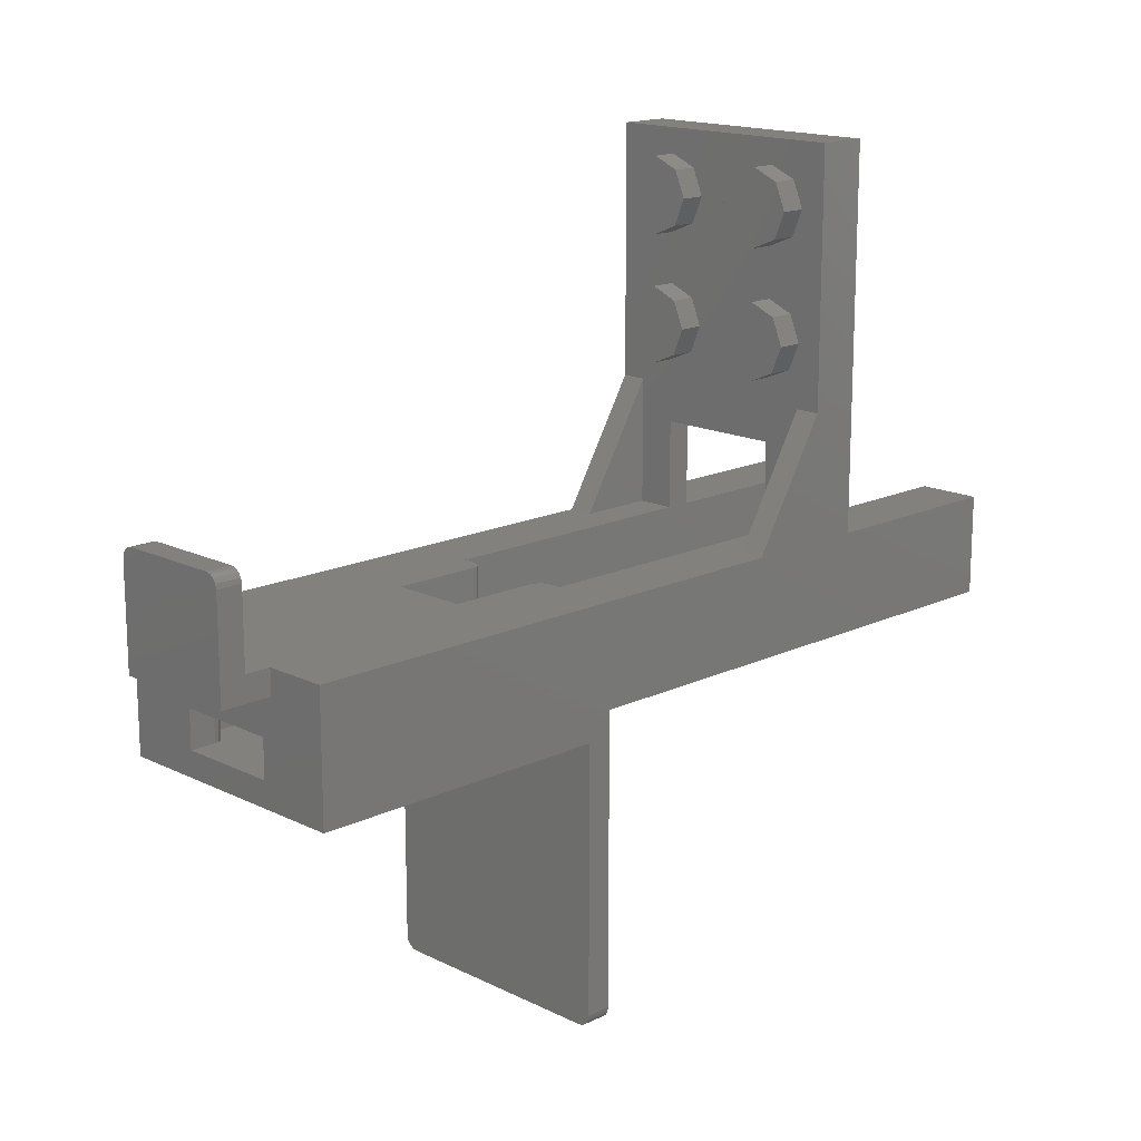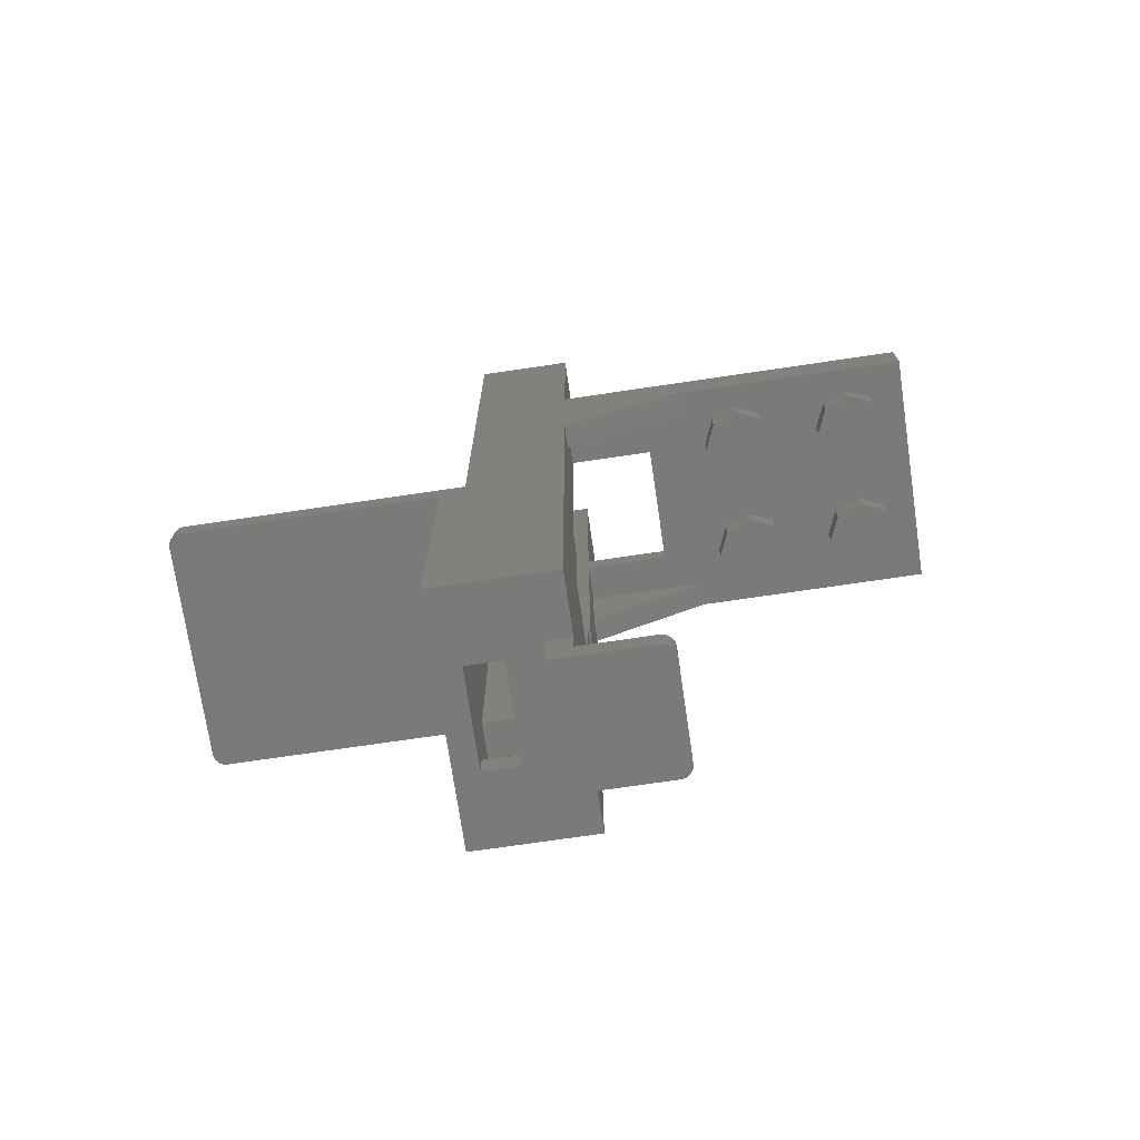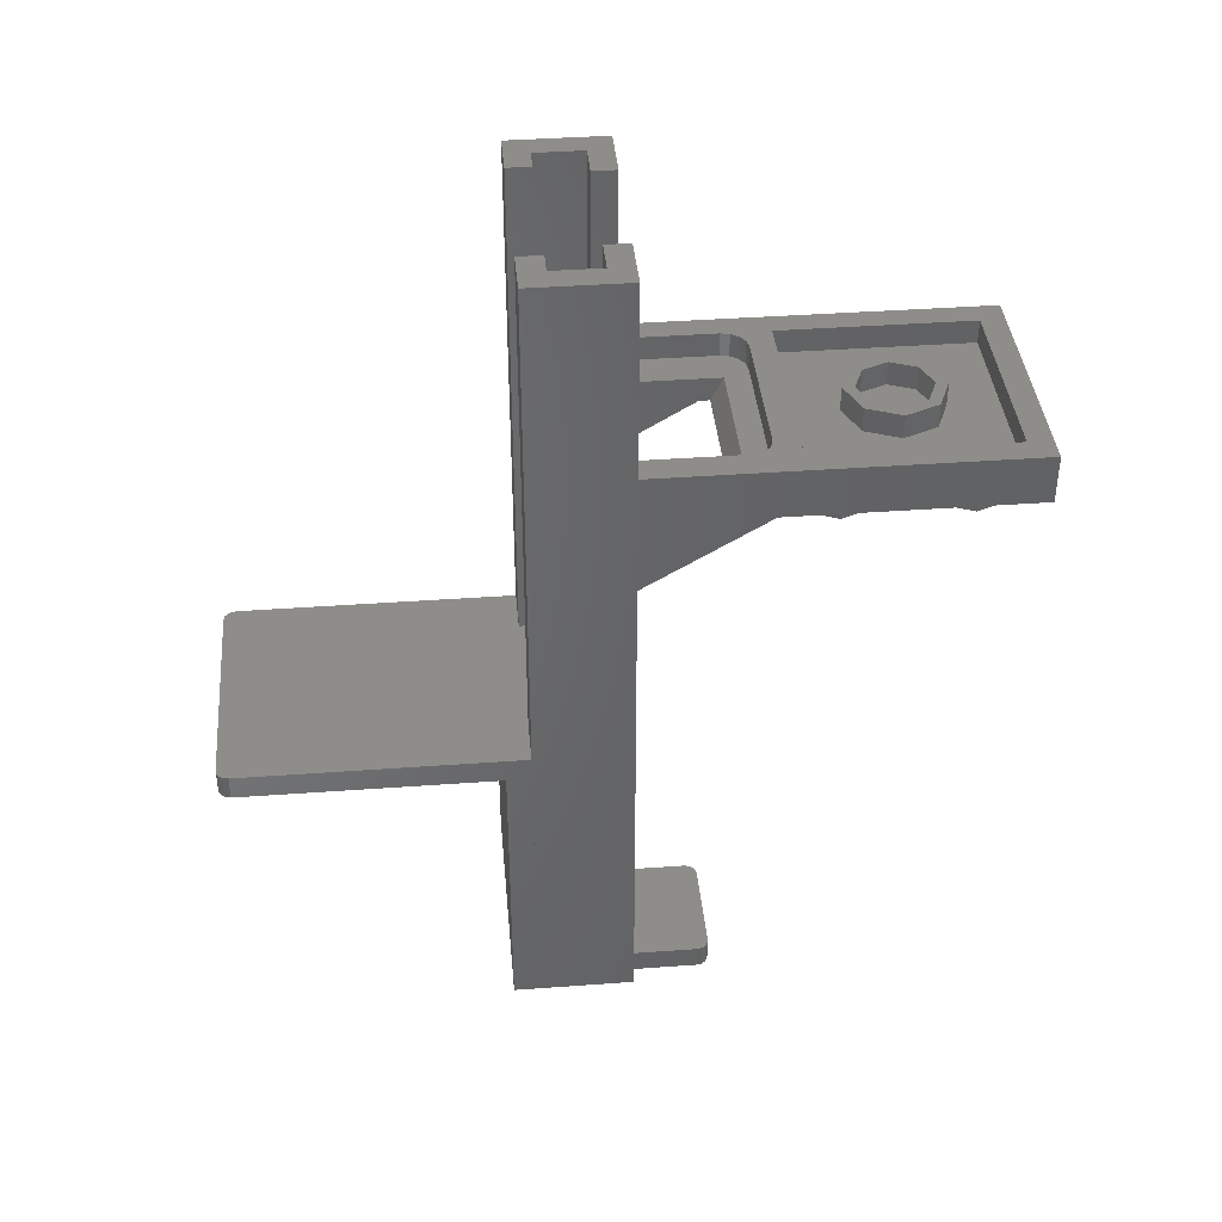
<metadata>
{"format":"stl","ext":"stl","renderer":"f3d","projection":"perspective","resolution":1024,"background":"white","views":[{"elev":16.0,"azim":45.4,"up":"+Z"},{"elev":-72.7,"azim":-81.6,"up":"+Y"},{"elev":39.5,"azim":-95.2,"up":"+Y"}]}
</metadata>
<code>
# stl→obj: 372 verts, 616 faces
v -0.72 -1.76 -4.16
v -0.7506 -1.76 -4.154
v -0.72 -1.76 -4.08
v -0.7766 -1.76 -4.137
v -0.7939 -1.76 -4.111
v -0.8 -1.76 -4.08
v 0.72 -1.76 -4.08
v 0.8 -1.76 -4.08
v 0.7939 -1.76 -4.111
v 0.7766 -1.76 -4.137
v 0.7506 -1.76 -4.154
v 0.72 -1.76 -4.16
v -0.72 -1.92 -4.08
v -0.8 -1.92 -4.08
v -0.7939 -1.92 -4.111
v -0.7766 -1.92 -4.137
v -0.7506 -1.92 -4.154
v -0.72 -1.92 -4.16
v 0.72 -1.92 -4.16
v 0.7506 -1.92 -4.154
v 0.72 -1.92 -4.08
v 0.7766 -1.92 -4.137
v 0.7939 -1.92 -4.111
v 0.8 -1.92 -4.08
v 0.32 -4 -1.04
v 0.3506 -4 -1.046
v 0.32 -4 -1.12
v 0.3766 -4 -1.063
v 0.3939 -4 -1.089
v 0.4 -4 -1.12
v -0.32 -4 -1.12
v -0.4 -4 -1.12
v -0.3939 -4 -1.089
v -0.3766 -4 -1.063
v -0.3506 -4 -1.046
v -0.32 -4 -1.04
v 0.32 -4.16 -1.12
v 0.4 -4.16 -1.12
v 0.3939 -4.16 -1.089
v 0.3766 -4.16 -1.063
v 0.3506 -4.16 -1.046
v 0.32 -4.16 -1.04
v -0.32 -4.16 -1.04
v -0.3506 -4.16 -1.046
v -0.32 -4.16 -1.12
v -0.3766 -4.16 -1.063
v -0.3939 -4.16 -1.089
v -0.4 -4.16 -1.12
v 0.32 -1.76 -1.6
v 0.2894 -1.766 -1.6
v 0.32 -1.84 -1.6
v 0.2634 -1.783 -1.6
v 0.2461 -1.809 -1.6
v 0.24 -1.84 -1.6
v -0.32 -1.84 -1.6
v -0.24 -1.84 -1.6
v -0.2461 -1.809 -1.6
v -0.2634 -1.783 -1.6
v -0.2894 -1.766 -1.6
v -0.32 -1.76 -1.6
v 0.4 -3.68 -1.76
v 0.32 -3.68 -1.76
v 0.3506 -3.674 -1.76
v 0.3766 -3.657 -1.76
v 0.3939 -3.631 -1.76
v 0.4 -3.6 -1.76
v -0.4 -3.6 -1.76
v -0.3939 -3.631 -1.76
v -0.4 -3.68 -1.76
v -0.3766 -3.657 -1.76
v -0.3506 -3.674 -1.76
v -0.32 -3.68 -1.76
v 0.32 -3.6 -1.84
v 0.4 -3.6 -1.84
v 0.3939 -3.631 -1.84
v 0.3766 -3.657 -1.84
v 0.3506 -3.674 -1.84
v 0.32 -3.68 -1.84
v -0.32 -3.68 -1.84
v -0.3506 -3.674 -1.84
v -0.32 -3.6 -1.84
v -0.3766 -3.657 -1.84
v -0.3939 -3.631 -1.84
v -0.4 -3.6 -1.84
v 0.24 -1.84 -2.08
v 0.2461 -1.809 -2.08
v 0.24 -1.76 -2.08
v 0.2634 -1.783 -2.08
v 0.2894 -1.766 -2.08
v 0.32 -1.76 -2.08
v -0.24 -1.76 -2.08
v -0.32 -1.76 -2.08
v -0.2894 -1.766 -2.08
v -0.2634 -1.783 -2.08
v -0.2461 -1.809 -2.08
v -0.24 -1.84 -2.08
v 0.64 -0.48 -1.6
v 0.64 0 -0.8
v 0.64 0 -1.6
v -0.64 0 -1.6
v -0.64 0 -0.8
v -0.64 -0.48 -1.6
v 0.64 0.32 -0.96
v 0.6278 0.32 -0.8988
v 0.64 0.32 -0.8
v 0.5931 0.32 -0.8469
v 0.5412 0.32 -0.8122
v 0.48 0.32 -0.8
v -0.64 0.32 -0.8
v -0.48 0.32 -0.8
v -0.5412 0.32 -0.8122
v -0.5931 0.32 -0.8469
v -0.6278 0.32 -0.8988
v -0.64 0.32 -0.96
v 0.48 0.16 -0.8
v 0.5412 0.16 -0.8122
v 0.48 0.16 -0.96
v 0.5931 0.16 -0.8469
v 0.6278 0.16 -0.8988
v 0.64 0.16 -0.96
v -0.48 0.16 -0.96
v -0.64 0.16 -0.96
v -0.6278 0.16 -0.8988
v -0.5931 0.16 -0.8469
v -0.5412 0.16 -0.8122
v -0.48 0.16 -0.8
v 0.4 -3.6 -2.08
v 0.3694 -3.606 -2.08
v 0.4 -3.68 -2.08
v 0.3434 -3.623 -2.08
v 0.3261 -3.649 -2.08
v 0.32 -3.68 -2.08
v -0.4 -3.68 -2.08
v -0.32 -3.68 -2.08
v -0.3261 -3.649 -2.08
v -0.3434 -3.623 -2.08
v -0.3694 -3.606 -2.08
v -0.4 -3.6 -2.08
v 0.4 -3.68 -2.24
v 0.32 -3.68 -2.24
v 0.3261 -3.649 -2.24
v 0.3434 -3.623 -2.24
v 0.3694 -3.606 -2.24
v 0.4 -3.6 -2.24
v -0.4 -3.6 -2.24
v -0.3694 -3.606 -2.24
v -0.4 -3.68 -2.24
v -0.3434 -3.623 -2.24
v -0.3261 -3.649 -2.24
v -0.32 -3.68 -2.24
v -0.8 -1.76 -2.24
v 0.8 -1.76 -2.24
v -0.8 -1.92 -2.4
v 0.8 -1.92 -2.4
v 0.48 -1.76 -2.08
v 0.48 -1.76 -2.24
v -0.48 -1.76 -2.24
v -0.48 -1.76 -2.08
v 0.64 -1.76 -1.76
v 0.64 -1.76 -2.08
v 0.4 -1.76 -1.76
v -0.64 -1.76 -2.08
v -0.64 -1.76 -1.76
v -0.4 -1.76 -1.76
v 0.4 -1.76 -1.6
v -0.4 -1.76 -1.6
v 0.24 -1.92 -2.24
v 0.24 -1.92 -2.08
v -0.24 -1.92 -2.08
v -0.24 -1.92 -2.24
v 0.24 -2.4 -1.6
v 0.24 -2.4 -1.76
v -0.24 -2.4 -1.76
v -0.24 -2.4 -1.6
v 0.24 -3.28 -2.24
v 0.48 -3.28 -2.24
v 0.48 -3.28 -2.08
v 0.24 -3.28 -1.84
v -0.48 -3.28 -2.08
v -0.48 -3.28 -2.24
v -0.24 -3.28 -2.24
v -0.24 -3.28 -1.84
v 0.64 -3.28 -2.08
v 0.4 -3.28 -1.84
v -0.4 -3.28 -1.84
v -0.64 -3.28 -2.08
v 0.64 -3.28 -1.76
v 0.4 -3.28 -1.76
v -0.64 -3.28 -1.76
v -0.4 -3.28 -1.76
v 0.24 -3.68 -1.76
v 0.24 -3.68 -1.84
v -0.24 -3.68 -1.84
v -0.24 -3.68 -1.76
v 0.4 -4 -1.6
v -0.4 -4 -1.6
v 0.4 -4.16 -1.76
v -0.4 -4.16 -1.76
v 0.8 -3.84 -2.24
v -0.8 -3.84 -2.24
v 0.8 -3.84 -2.4
v -0.8 -3.84 -2.4
v 0.8 -1.76 -2.4
v -0.8 -1.76 -2.4
v 0.8 1.6 -1.6
v 0.64 1.6 -1.76
v 0.4 1.6 -1.76
v 0.4 1.6 -1.6
v 0.8 1.6 -2.24
v 0.64 1.6 -2.08
v 0.48 1.6 -2.24
v 0.48 1.6 -2.08
v -0.8 1.6 -1.6
v -0.4 1.6 -1.6
v -0.4 1.6 -1.76
v -0.64 1.6 -1.76
v -0.64 1.6 -2.08
v -0.8 1.6 -2.24
v -0.48 1.6 -2.24
v -0.48 1.6 -2.08
v 0.64 0.32 -1.6
v 0.8 0.32 -0.8
v 0.8 0.32 -1.6
v -0.64 0.32 -1.6
v -0.8 0.32 -1.6
v -0.8 0.32 -0.8
v 0.4 0.16 -1.6
v 0.4 0.16 -0.96
v 0.64 0.16 -1.6
v -0.4 0.16 -0.96
v -0.4 0.16 -1.6
v -0.64 0.16 -1.6
v -0.4 0 -1.04
v 0.4 0 -1.04
v 0.4 0 -1.6
v -0.4 0 -1.6
v 0.8 -0.48 -1.6
v 0.8 0 -0.8
v -0.8 0 -0.8
v -0.8 -0.48 -1.6
v 0.48 -3.6 -2.24
v 0.48 -3.6 -2.08
v -0.48 -3.6 -2.08
v -0.48 -3.6 -2.24
v 0.64 -3.68 -1.76
v 0.64 -3.68 -2.08
v 0.32 -3.68 -2
v -0.64 -3.68 -1.76
v -0.32 -3.68 -2
v -0.64 -3.68 -2.08
v 0.4 -3.84 -1.6
v 0.4 -3.84 -1.76
v 0.8 -3.84 -1.6
v -0.4 -3.84 -1.6
v -0.8 -3.84 -1.6
v -0.4 -3.84 -1.76
v 0.32 -3.84 -2.24
v 0.32 -3.84 -2
v -0.32 -3.84 -2.24
v -0.32 -3.84 -2
v 0.8 0.32 0.8
v 0.64 0.32 0.64
v -0.64 0.32 0.64
v -0.8 0.32 0.8
v -0.64 0.32 -0.64
v 0.64 0.32 -0.64
v 0.24 0.32 0
v 0.32 0.32 0
v 0.2263 0.32 -0.2263
v 0.1697 0.32 -0.1697
v 0 0.32 -0.32
v 0 0.32 -0.24
v -0.2263 0.32 -0.2263
v -0.1697 0.32 -0.1697
v -0.32 0.32 -0
v -0.24 0.32 -0
v -0.2263 0.32 0.2263
v -0.1697 0.32 0.1697
v -0 0.32 0.32
v -0 0.32 0.24
v 0.2263 0.32 0.2263
v 0.1697 0.32 0.1697
v 0.32 0.16 0
v 0.2263 0.16 -0.2263
v 0 0.16 -0.32
v -0.2263 0.16 -0.2263
v -0.32 0.16 -0
v -0.2263 0.16 0.2263
v -0 0.16 0.32
v 0.2263 0.16 0.2263
v 0.24 0.16 0
v 0.1697 0.16 -0.1697
v 0 0.16 -0.24
v -0.1697 0.16 -0.1697
v -0.24 0.16 -0
v -0.1697 0.16 0.1697
v -0 0.16 0.24
v 0.1697 0.16 0.1697
v -0.64 0.16 0.64
v 0.64 0.16 0.64
v 0.64 0.16 -0.64
v -0.64 0.16 -0.64
v -0.8 0 0.8
v 0.8 0 0.8
v -0.16 -0.16 -0.4
v -0.16 0 -0.4
v -0.2303 0 -0.2303
v -0.2303 -0.16 -0.2303
v -0.4 0 -0.16
v -0.4 -0.16 -0.16
v -0.5697 0 -0.2303
v -0.5697 -0.16 -0.2303
v -0.64 0 -0.4
v -0.64 -0.16 -0.4
v -0.5697 0 -0.5697
v -0.5697 -0.16 -0.5697
v -0.4 0 -0.64
v -0.4 -0.16 -0.64
v -0.2303 0 -0.5697
v -0.2303 -0.16 -0.5697
v 0.64 -0.16 -0.4
v 0.64 0 -0.4
v 0.5697 0 -0.2303
v 0.5697 -0.16 -0.2303
v 0.4 0 -0.16
v 0.4 -0.16 -0.16
v 0.2303 0 -0.2303
v 0.2303 -0.16 -0.2303
v 0.16 0 -0.4
v 0.16 -0.16 -0.4
v 0.2303 0 -0.5697
v 0.2303 -0.16 -0.5697
v 0.4 0 -0.64
v 0.4 -0.16 -0.64
v 0.5697 0 -0.5697
v 0.5697 -0.16 -0.5697
v -0.16 -0.16 0.4
v -0.16 0 0.4
v -0.2303 0 0.5697
v -0.2303 -0.16 0.5697
v -0.4 0 0.64
v -0.4 -0.16 0.64
v -0.5697 0 0.5697
v -0.5697 -0.16 0.5697
v -0.64 0 0.4
v -0.64 -0.16 0.4
v -0.5697 0 0.2303
v -0.5697 -0.16 0.2303
v -0.4 0 0.16
v -0.4 -0.16 0.16
v -0.2303 0 0.2303
v -0.2303 -0.16 0.2303
v 0.64 -0.16 0.4
v 0.64 0 0.4
v 0.5697 0 0.5697
v 0.5697 -0.16 0.5697
v 0.4 0 0.64
v 0.4 -0.16 0.64
v 0.2303 0 0.5697
v 0.2303 -0.16 0.5697
v 0.16 0 0.4
v 0.16 -0.16 0.4
v 0.2303 0 0.2303
v 0.2303 -0.16 0.2303
v 0.4 0 0.16
v 0.4 -0.16 0.16
v 0.5697 0 0.2303
v 0.5697 -0.16 0.2303
v -0.4 -0.16 -0.4
v 0.4 -0.16 -0.4
v -0.4 -0.16 0.4
v 0.4 -0.16 0.4
f 1 2 3
f 2 4 3
f 4 5 3
f 5 6 3
f 7 8 9
f 7 9 10
f 7 10 11
f 7 11 12
f 13 14 15
f 13 15 16
f 13 16 17
f 13 17 18
f 19 20 21
f 20 22 21
f 22 23 21
f 23 24 21
f 25 26 27
f 26 28 27
f 28 29 27
f 29 30 27
f 31 32 33
f 31 33 34
f 31 34 35
f 31 35 36
f 37 38 39
f 37 39 40
f 37 40 41
f 37 41 42
f 43 44 45
f 44 46 45
f 46 47 45
f 47 48 45
f 49 50 51
f 50 52 51
f 52 53 51
f 53 54 51
f 55 56 57
f 55 57 58
f 55 58 59
f 55 59 60
f 61 62 63
f 61 63 64
f 61 64 65
f 61 65 66
f 67 68 69
f 68 70 69
f 70 71 69
f 71 72 69
f 73 74 75
f 73 75 76
f 73 76 77
f 73 77 78
f 79 80 81
f 80 82 81
f 82 83 81
f 83 84 81
f 85 86 87
f 86 88 87
f 88 89 87
f 89 90 87
f 91 92 93
f 91 93 94
f 91 94 95
f 91 95 96
f 97 98 99
f 100 101 102
f 103 104 105
f 104 106 105
f 106 107 105
f 107 108 105
f 109 110 111
f 109 111 112
f 109 112 113
f 109 113 114
f 115 116 117
f 116 118 117
f 118 119 117
f 119 120 117
f 121 122 123
f 121 123 124
f 121 124 125
f 121 125 126
f 127 128 129
f 128 130 129
f 130 131 129
f 131 132 129
f 133 134 135
f 133 135 136
f 133 136 137
f 133 137 138
f 139 140 141
f 139 141 142
f 139 142 143
f 139 143 144
f 145 146 147
f 146 148 147
f 148 149 147
f 149 150 147
f 1 3 7
f 1 7 12
f 6 151 152
f 6 152 8
f 13 18 19
f 13 19 21
f 153 14 24
f 153 24 154
f 155 156 157
f 155 157 158
f 159 160 90
f 159 90 161
f 92 162 163
f 92 163 164
f 165 161 90
f 165 90 49
f 92 164 166
f 92 166 60
f 167 168 169
f 167 169 170
f 171 172 173
f 171 173 174
f 175 176 177
f 175 177 178
f 179 180 181
f 179 181 182
f 177 183 184
f 177 184 178
f 185 186 179
f 185 179 182
f 184 183 187
f 184 187 188
f 189 186 185
f 189 185 190
f 78 62 191
f 78 191 192
f 72 79 193
f 72 193 194
f 25 27 31
f 25 31 36
f 37 42 43
f 37 43 45
f 30 195 196
f 30 196 32
f 197 38 48
f 197 48 198
f 51 195 165
f 51 165 49
f 166 196 55
f 166 55 60
f 171 195 51
f 171 51 54
f 55 196 174
f 55 174 56
f 195 171 174
f 195 174 196
f 61 197 198
f 61 198 69
f 42 25 36
f 42 36 43
f 172 191 194
f 172 194 173
f 187 159 161
f 187 161 188
f 163 189 190
f 163 190 164
f 73 78 192
f 73 192 178
f 193 79 81
f 193 81 182
f 184 74 73
f 184 73 178
f 81 84 185
f 81 185 182
f 168 87 91
f 168 91 169
f 160 183 177
f 160 177 155
f 158 179 186
f 158 186 162
f 199 152 151
f 199 151 200
f 154 201 202
f 154 202 153
f 18 1 12
f 18 12 19
f 159 187 183
f 159 183 160
f 155 177 176
f 155 176 156
f 188 66 74
f 188 74 184
f 165 195 197
f 165 197 161
f 30 38 197
f 30 197 195
f 168 171 54
f 168 54 85
f 172 171 168
f 172 168 167
f 175 178 172
f 175 172 167
f 192 191 172
f 192 172 178
f 56 174 169
f 56 169 96
f 169 174 173
f 169 173 170
f 173 182 181
f 173 181 170
f 173 194 193
f 173 193 182
f 185 84 67
f 185 67 190
f 198 196 166
f 198 166 164
f 198 48 32
f 198 32 196
f 157 180 179
f 157 179 158
f 162 186 189
f 162 189 163
f 203 154 24
f 203 24 8
f 153 204 6
f 153 6 14
f 151 204 202
f 151 202 200
f 203 152 199
f 203 199 201
f 49 90 89
f 49 89 50
f 50 89 88
f 50 88 52
f 52 88 86
f 52 86 53
f 53 86 85
f 53 85 54
f 56 96 95
f 56 95 57
f 57 95 94
f 57 94 58
f 58 94 93
f 58 93 59
f 59 93 92
f 59 92 60
f 74 66 65
f 74 65 75
f 75 65 64
f 75 64 76
f 76 64 63
f 76 63 77
f 77 63 62
f 77 62 78
f 79 72 71
f 79 71 80
f 80 71 70
f 80 70 82
f 82 70 68
f 82 68 83
f 83 68 67
f 83 67 84
f 38 30 29
f 38 29 39
f 39 29 28
f 39 28 40
f 40 28 26
f 40 26 41
f 41 26 25
f 41 25 42
f 43 36 35
f 43 35 44
f 44 35 34
f 44 34 46
f 46 34 33
f 46 33 47
f 47 33 32
f 47 32 48
f 200 202 201
f 200 201 199
f 14 6 5
f 14 5 15
f 15 5 4
f 15 4 16
f 16 4 2
f 16 2 17
f 17 2 1
f 17 1 18
f 19 12 11
f 19 11 20
f 20 11 10
f 20 10 22
f 22 10 9
f 22 9 23
f 23 9 8
f 23 8 24
f 205 206 207
f 205 207 208
f 209 210 206
f 209 206 205
f 211 212 210
f 211 210 209
f 213 214 215
f 213 215 216
f 213 216 217
f 213 217 218
f 219 218 217
f 219 217 220
f 221 105 222
f 221 222 223
f 109 224 225
f 109 225 226
f 227 228 120
f 227 120 229
f 230 231 232
f 230 232 122
f 121 126 115
f 121 115 117
f 233 230 228
f 233 228 234
f 98 234 235
f 98 235 99
f 101 100 236
f 101 236 233
f 101 233 234
f 101 234 98
f 98 97 237
f 98 237 238
f 102 101 239
f 102 239 240
f 241 144 127
f 241 127 242
f 243 138 145
f 243 145 244
f 245 246 132
f 245 132 247
f 248 249 134
f 248 134 250
f 245 247 249
f 245 249 248
f 251 252 199
f 251 199 253
f 254 255 200
f 254 200 256
f 257 199 252
f 257 252 258
f 259 260 256
f 259 256 200
f 256 260 258
f 256 258 252
f 126 110 108
f 126 108 115
f 208 251 253
f 208 253 205
f 213 255 254
f 213 254 214
f 206 245 61
f 206 61 207
f 215 69 248
f 215 248 216
f 69 256 252
f 69 252 61
f 247 258 260
f 247 260 249
f 212 242 246
f 212 246 210
f 220 217 250
f 220 250 243
f 129 246 242
f 129 242 127
f 133 138 243
f 133 243 250
f 211 209 199
f 211 199 241
f 219 244 200
f 219 200 218
f 139 144 241
f 139 241 199
f 147 200 244
f 147 244 145
f 257 140 139
f 257 139 199
f 259 200 147
f 259 147 150
f 223 222 238
f 223 238 237
f 199 209 205
f 199 205 253
f 221 229 120
f 221 120 103
f 210 246 245
f 210 245 206
f 211 241 242
f 211 242 212
f 227 235 234
f 227 234 228
f 207 252 251
f 207 251 208
f 140 257 258
f 140 258 247
f 259 150 249
f 259 249 260
f 231 230 233
f 231 233 236
f 214 254 256
f 214 256 215
f 220 243 244
f 220 244 219
f 114 122 232
f 114 232 224
f 216 248 250
f 216 250 217
f 225 240 239
f 225 239 226
f 218 200 255
f 218 255 213
f 261 262 263
f 261 263 264
f 226 265 266
f 226 266 222
f 222 266 262
f 222 262 261
f 264 263 265
f 264 265 226
f 115 108 107
f 115 107 116
f 116 107 106
f 116 106 118
f 118 106 104
f 118 104 119
f 119 104 103
f 119 103 120
f 122 114 113
f 122 113 123
f 123 113 112
f 123 112 124
f 124 112 111
f 124 111 125
f 125 111 110
f 125 110 126
f 140 132 131
f 140 131 141
f 141 131 130
f 141 130 142
f 142 130 128
f 142 128 143
f 143 128 127
f 143 127 144
f 145 138 137
f 145 137 146
f 146 137 136
f 146 136 148
f 148 136 135
f 148 135 149
f 149 135 134
f 149 134 150
f 267 268 269
f 267 269 270
f 270 269 271
f 270 271 272
f 272 271 273
f 272 273 274
f 274 273 275
f 274 275 276
f 276 275 277
f 276 277 278
f 278 277 279
f 278 279 280
f 280 279 281
f 280 281 282
f 282 281 268
f 282 268 267
f 268 283 284
f 268 284 269
f 269 284 285
f 269 285 271
f 271 285 286
f 271 286 273
f 273 286 287
f 273 287 275
f 275 287 288
f 275 288 277
f 277 288 289
f 277 289 279
f 279 289 290
f 279 290 281
f 281 290 283
f 281 283 268
f 291 267 270
f 291 270 292
f 292 270 272
f 292 272 293
f 293 272 274
f 293 274 294
f 294 274 276
f 294 276 295
f 295 276 278
f 295 278 296
f 296 278 280
f 296 280 297
f 297 280 282
f 297 282 298
f 298 282 267
f 298 267 291
f 299 300 301
f 299 301 302
f 299 263 262
f 299 262 300
f 302 265 263
f 302 263 299
f 301 266 265
f 301 265 302
f 300 262 266
f 300 266 301
f 261 264 303
f 261 303 304
f 222 261 304
f 222 304 238
f 264 226 239
f 264 239 303
f 303 239 238
f 303 238 304
f 305 306 307
f 305 307 308
f 308 307 309
f 308 309 310
f 310 309 311
f 310 311 312
f 312 311 313
f 312 313 314
f 314 313 315
f 314 315 316
f 316 315 317
f 316 317 318
f 318 317 319
f 318 319 320
f 320 319 306
f 320 306 305
f 321 322 323
f 321 323 324
f 324 323 325
f 324 325 326
f 326 325 327
f 326 327 328
f 328 327 329
f 328 329 330
f 330 329 331
f 330 331 332
f 332 331 333
f 332 333 334
f 334 333 335
f 334 335 336
f 336 335 322
f 336 322 321
f 337 338 339
f 337 339 340
f 340 339 341
f 340 341 342
f 342 341 343
f 342 343 344
f 344 343 345
f 344 345 346
f 346 345 347
f 346 347 348
f 348 347 349
f 348 349 350
f 350 349 351
f 350 351 352
f 352 351 338
f 352 338 337
f 353 354 355
f 353 355 356
f 356 355 357
f 356 357 358
f 358 357 359
f 358 359 360
f 360 359 361
f 360 361 362
f 362 361 363
f 362 363 364
f 364 363 365
f 364 365 366
f 366 365 367
f 366 367 368
f 368 367 354
f 368 354 353
f 369 305 308
f 369 308 310
f 369 310 312
f 369 312 314
f 369 314 316
f 369 316 318
f 369 318 320
f 369 320 305
f 370 321 324
f 370 324 326
f 370 326 328
f 370 328 330
f 370 330 332
f 370 332 334
f 370 334 336
f 370 336 321
f 371 337 340
f 371 340 342
f 371 342 344
f 371 344 346
f 371 346 348
f 371 348 350
f 371 350 352
f 371 352 337
f 372 353 356
f 372 356 358
f 372 358 360
f 372 360 362
f 372 362 364
f 372 364 366
f 372 366 368
f 372 368 353

</code>
